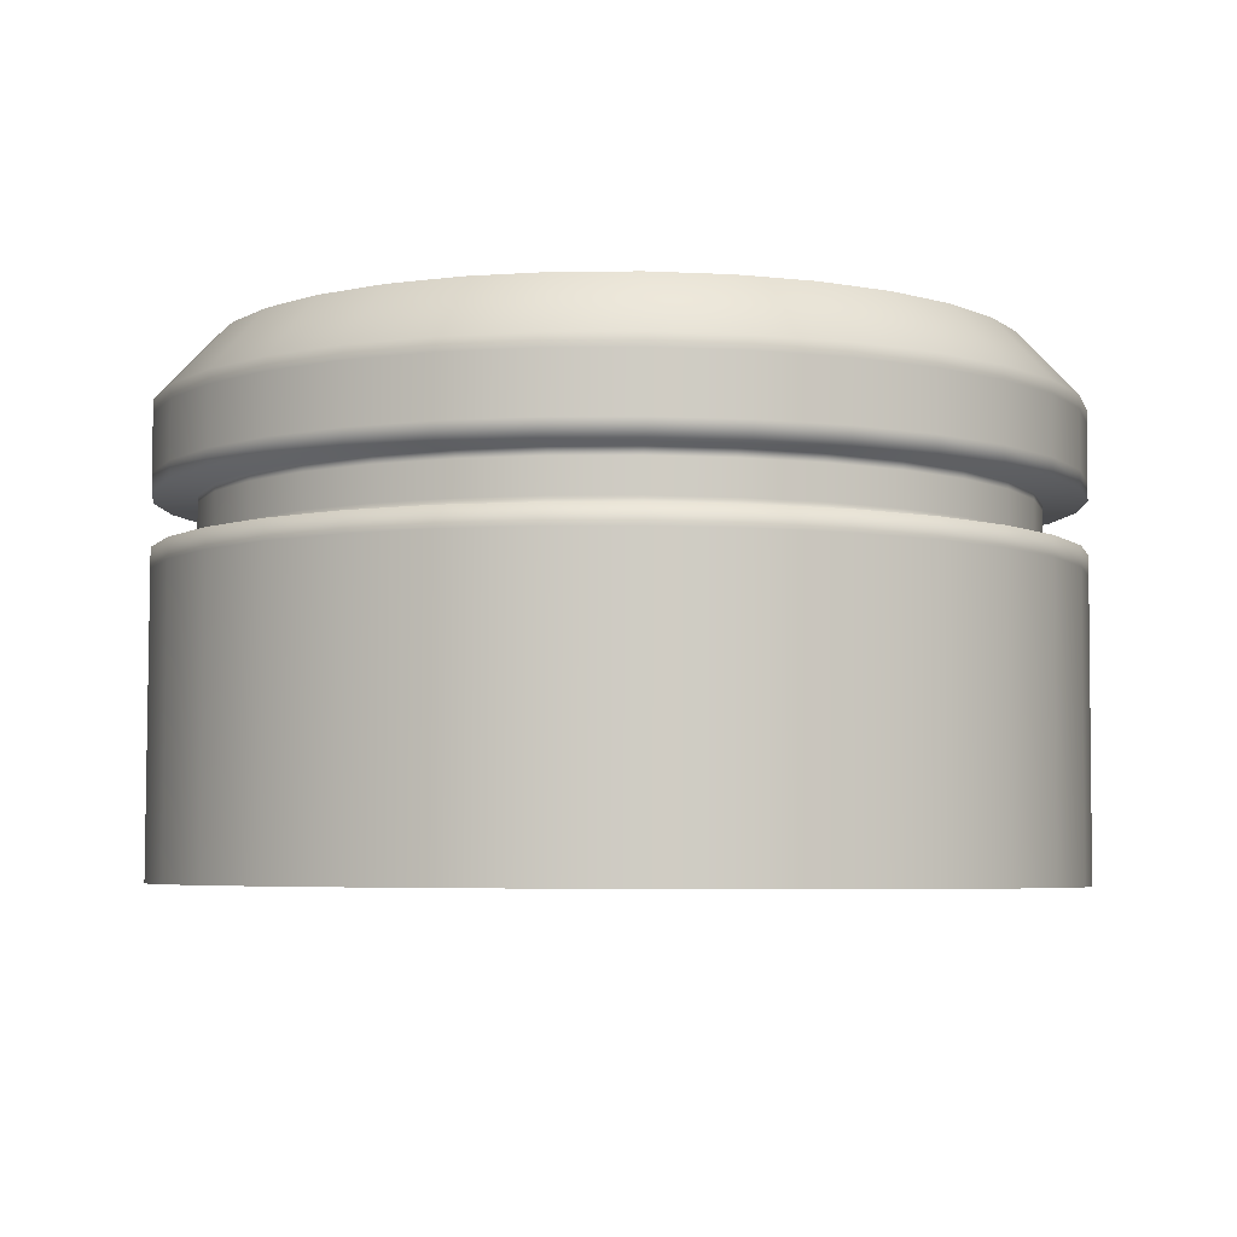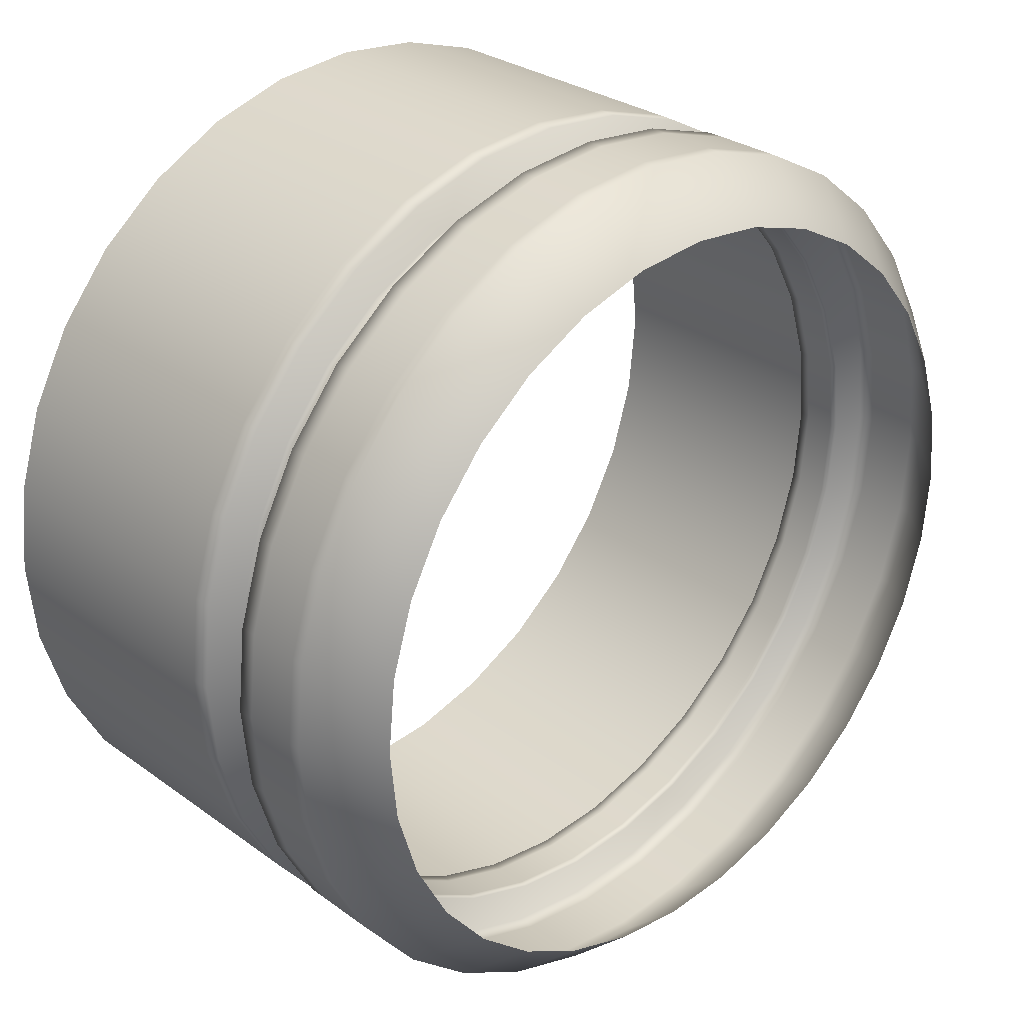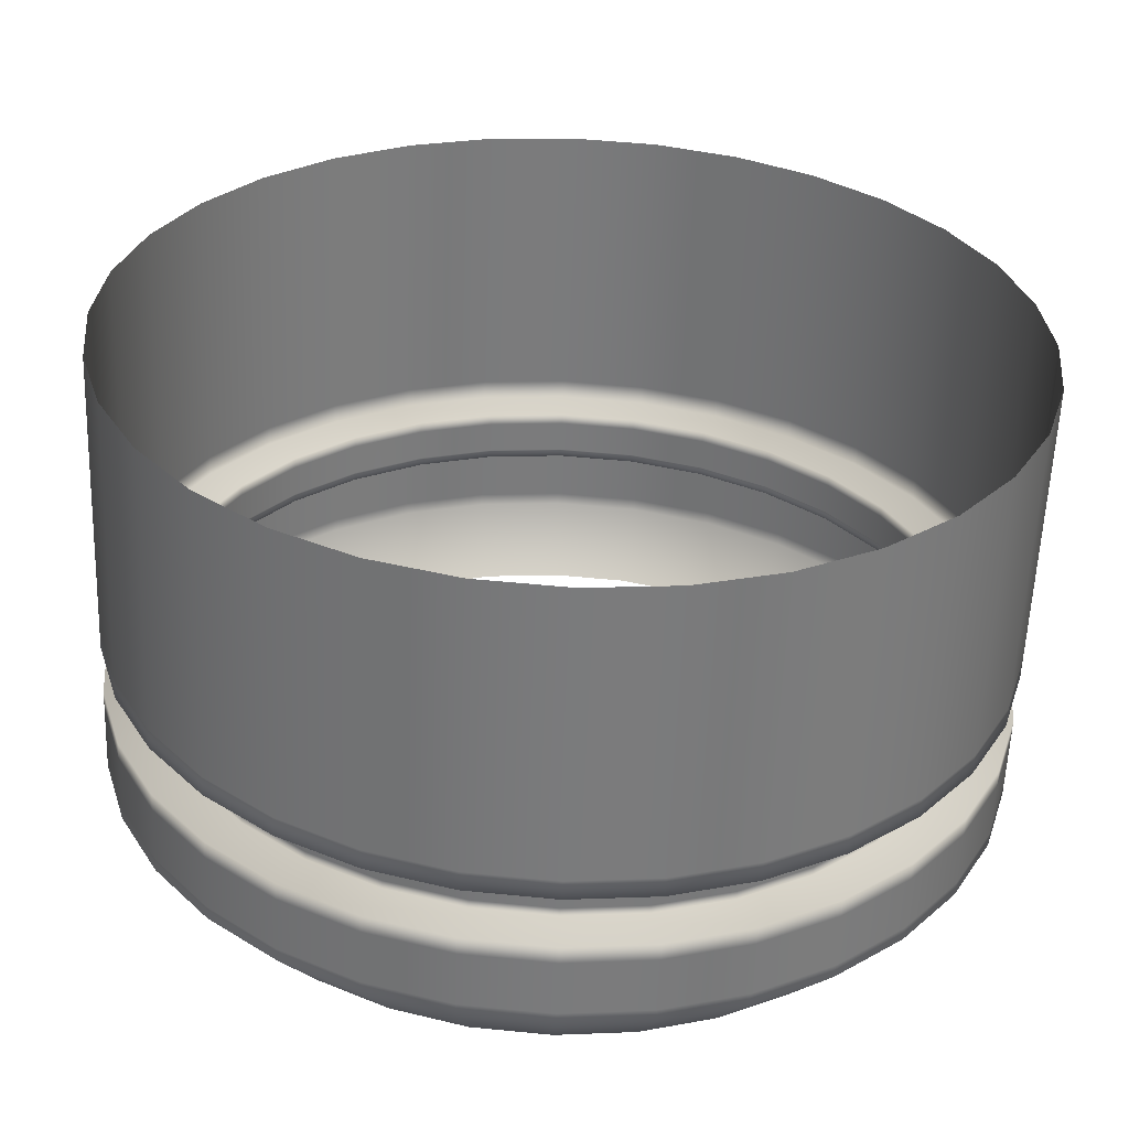
<metadata>
{"format":"obj","ext":"obj","renderer":"f3d","projection":"perspective","resolution":1024,"background":"white","views":[{"elev":-4.7,"azim":120.9,"up":"+Y"},{"elev":29.0,"azim":137.4,"up":"+Z"},{"elev":-58.3,"azim":-1.8,"up":"+Z"}]}
</metadata>
<code>
o hammer-ring_Cylinder_Cylinder.001
v 0.9651 0.7297 0.7157
v 0.9651 0.7305 0.7157
v 0.96 0.7304 0.7152
v 0.96 0.7296 0.7152
v 0.955 0.7304 0.7137
v 0.955 0.7296 0.7137
v 0.9505 0.7304 0.7113
v 0.9505 0.7296 0.7113
v 0.9464 0.7303 0.708
v 0.9465 0.7296 0.708
v 0.9432 0.7303 0.704
v 0.9432 0.7295 0.704
v 0.9407 0.7303 0.6994
v 0.9407 0.7295 0.6994
v 0.9392 0.7303 0.6944
v 0.9392 0.7295 0.6944
v 0.9387 0.7303 0.6893
v 0.9387 0.7295 0.6893
v 0.9392 0.7303 0.6841
v 0.9392 0.7295 0.6841
v 0.9407 0.7303 0.6792
v 0.9407 0.7295 0.6792
v 0.9432 0.7303 0.6746
v 0.9432 0.7295 0.6746
v 0.9464 0.7303 0.6706
v 0.9465 0.7296 0.6706
v 0.9505 0.7304 0.6673
v 0.9505 0.7296 0.6673
v 0.955 0.7304 0.6649
v 0.955 0.7296 0.6649
v 0.96 0.7304 0.6634
v 0.96 0.7296 0.6634
v 0.9651 0.7305 0.6629
v 0.9651 0.7297 0.6629
v 0.9703 0.7305 0.6634
v 0.9703 0.7297 0.6634
v 0.9753 0.7305 0.6649
v 0.9753 0.7298 0.6649
v 0.9798 0.7306 0.6673
v 0.9798 0.7298 0.6673
v 0.9838 0.7306 0.6706
v 0.9838 0.7298 0.6706
v 0.9871 0.7306 0.6746
v 0.9871 0.7298 0.6746
v 0.9896 0.7306 0.6792
v 0.9896 0.7299 0.6792
v 0.9911 0.7306 0.6841
v 0.9911 0.7299 0.6841
v 0.9916 0.7306 0.6893
v 0.9916 0.7299 0.6893
v 0.9911 0.7306 0.6944
v 0.9911 0.7299 0.6944
v 0.9896 0.7306 0.6994
v 0.9896 0.7299 0.6994
v 0.9871 0.7306 0.704
v 0.9871 0.7298 0.704
v 0.9838 0.7306 0.708
v 0.9838 0.7298 0.708
v 0.9798 0.7306 0.7113
v 0.9798 0.7298 0.7113
v 0.9753 0.7305 0.7137
v 0.9753 0.7298 0.7137
v 0.9703 0.7305 0.7152
v 0.9703 0.7297 0.7152
v 0.9704 0.7211 0.7152
v 0.9704 0.7223 0.7152
v 0.9652 0.7223 0.7157
v 0.9652 0.7211 0.7157
v 0.9753 0.7212 0.7137
v 0.9753 0.7223 0.7137
v 0.9799 0.7212 0.7113
v 0.9799 0.7224 0.7113
v 0.9839 0.7212 0.708
v 0.9839 0.7224 0.708
v 0.9872 0.7213 0.704
v 0.9872 0.7224 0.704
v 0.9896 0.7213 0.6994
v 0.9896 0.7224 0.6994
v 0.9911 0.7213 0.6944
v 0.9911 0.7224 0.6944
v 0.9916 0.7213 0.6893
v 0.9916 0.7224 0.6893
v 0.9911 0.7213 0.6841
v 0.9911 0.7224 0.6841
v 0.9896 0.7213 0.6792
v 0.9896 0.7224 0.6792
v 0.9872 0.7213 0.6746
v 0.9872 0.7224 0.6746
v 0.9839 0.7212 0.6706
v 0.9839 0.7224 0.6706
v 0.9799 0.7212 0.6673
v 0.9799 0.7224 0.6673
v 0.9753 0.7212 0.6649
v 0.9753 0.7223 0.6649
v 0.9704 0.7211 0.6634
v 0.9704 0.7223 0.6634
v 0.9652 0.7211 0.6629
v 0.9652 0.7223 0.6629
v 0.96 0.7211 0.6634
v 0.96 0.7222 0.6634
v 0.9551 0.721 0.6649
v 0.9551 0.7222 0.6649
v 0.9505 0.721 0.6673
v 0.9505 0.7222 0.6673
v 0.9465 0.721 0.6706
v 0.9465 0.7221 0.6706
v 0.9432 0.7209 0.6746
v 0.9432 0.7221 0.6746
v 0.9408 0.7209 0.6792
v 0.9408 0.7221 0.6792
v 0.9393 0.7209 0.6841
v 0.9393 0.7221 0.6841
v 0.9388 0.7209 0.6893
v 0.9388 0.7221 0.6893
v 0.9393 0.7209 0.6944
v 0.9393 0.7221 0.6944
v 0.9408 0.7209 0.6994
v 0.9408 0.7221 0.6994
v 0.9432 0.7209 0.704
v 0.9432 0.7221 0.704
v 0.9465 0.721 0.708
v 0.9465 0.7221 0.708
v 0.9505 0.721 0.7113
v 0.9505 0.7222 0.7113
v 0.9551 0.721 0.7137
v 0.9551 0.7222 0.7137
v 0.96 0.7211 0.7152
v 0.96 0.7222 0.7152
v 0.9753 0.7254 0.6649
v 0.9799 0.7254 0.6673
v 0.9785 0.7254 0.6694
v 0.9743 0.7254 0.6672
v 0.956 0.7222 0.7114
v 0.9519 0.7222 0.7092
v 0.9699 0.7223 0.7127
v 0.9652 0.7223 0.7132
v 0.9785 0.7224 0.7092
v 0.9743 0.7223 0.7114
v 0.9916 0.7255 0.6893
v 0.9911 0.7255 0.6944
v 0.9886 0.7255 0.6939
v 0.9891 0.7255 0.6893
v 0.9413 0.7221 0.6893
v 0.9417 0.7221 0.6846
v 0.9896 0.7255 0.6792
v 0.9911 0.7255 0.6841
v 0.9886 0.7255 0.6846
v 0.9873 0.7255 0.6801
v 0.9431 0.7221 0.6984
v 0.9417 0.7221 0.6939
v 0.9505 0.7252 0.7113
v 0.9465 0.7252 0.708
v 0.9483 0.7252 0.7062
v 0.9519 0.7252 0.7092
v 0.96 0.7253 0.7152
v 0.9551 0.7253 0.7137
v 0.956 0.7253 0.7114
v 0.9605 0.7253 0.7127
v 0.9839 0.7255 0.708
v 0.9799 0.7254 0.7113
v 0.9785 0.7254 0.7092
v 0.9821 0.7255 0.7062
v 0.9483 0.7221 0.6724
v 0.9519 0.7222 0.6694
v 0.9896 0.7255 0.6994
v 0.9871 0.7255 0.704
v 0.9851 0.7255 0.7026
v 0.9873 0.7255 0.6984
v 0.9431 0.7221 0.6801
v 0.9453 0.7221 0.676
v 0.9392 0.7252 0.6944
v 0.9387 0.7251 0.6893
v 0.9413 0.7252 0.6893
v 0.9417 0.7252 0.6939
v 0.9432 0.7252 0.704
v 0.9408 0.7252 0.6994
v 0.9431 0.7252 0.6984
v 0.9453 0.7252 0.7026
v 0.9652 0.7223 0.6654
v 0.9699 0.7223 0.6658
v 0.9753 0.7254 0.7137
v 0.9703 0.7254 0.7152
v 0.9698 0.7254 0.7127
v 0.9743 0.7254 0.7114
v 0.956 0.7222 0.6672
v 0.9605 0.7222 0.6658
v 0.9432 0.7252 0.6746
v 0.9465 0.7252 0.6706
v 0.9483 0.7252 0.6724
v 0.9453 0.7252 0.676
v 0.9392 0.7252 0.6841
v 0.9408 0.7252 0.6792
v 0.9431 0.7252 0.6801
v 0.9417 0.7252 0.6846
v 0.9821 0.7224 0.6724
v 0.9851 0.7224 0.676
v 0.9743 0.7223 0.6672
v 0.9785 0.7224 0.6694
v 0.96 0.7253 0.6634
v 0.9652 0.7253 0.6629
v 0.9652 0.7253 0.6654
v 0.9605 0.7253 0.6658
v 0.9505 0.7252 0.6673
v 0.9551 0.7253 0.6649
v 0.956 0.7253 0.6672
v 0.9519 0.7252 0.6694
v 0.9891 0.7224 0.6893
v 0.9886 0.7224 0.6939
v 0.9873 0.7224 0.6801
v 0.9886 0.7224 0.6846
v 0.9839 0.7255 0.6706
v 0.9821 0.7255 0.6724
v 0.9483 0.7221 0.7062
v 0.9703 0.7254 0.6634
v 0.9698 0.7254 0.6658
v 0.9605 0.7222 0.7127
v 0.9821 0.7224 0.7062
v 0.9698 0.7249 0.7127
v 0.9652 0.7253 0.7132
v 0.9652 0.7248 0.7132
v 0.9743 0.7249 0.7114
v 0.9785 0.7249 0.7092
v 0.9821 0.725 0.7062
v 0.9851 0.725 0.7026
v 0.9873 0.725 0.6984
v 0.9886 0.725 0.6939
v 0.9891 0.725 0.6893
v 0.9886 0.725 0.6846
v 0.9873 0.725 0.6801
v 0.9851 0.725 0.676
v 0.9851 0.7255 0.676
v 0.9821 0.725 0.6724
v 0.9785 0.7249 0.6694
v 0.9743 0.7249 0.6672
v 0.9698 0.7249 0.6658
v 0.9652 0.7248 0.6654
v 0.9605 0.7248 0.6658
v 0.956 0.7248 0.6672
v 0.9519 0.7248 0.6694
v 0.9483 0.7247 0.6724
v 0.9453 0.7247 0.676
v 0.9431 0.7247 0.6801
v 0.9417 0.7247 0.6846
v 0.9413 0.7247 0.6893
v 0.9417 0.7247 0.6939
v 0.9431 0.7247 0.6984
v 0.9453 0.7247 0.7026
v 0.9483 0.7247 0.7062
v 0.9519 0.7248 0.7092
v 0.956 0.7248 0.7114
v 0.9605 0.7248 0.7127
v 0.9453 0.7221 0.7026
v 0.9871 0.7255 0.6746
v 0.9873 0.7224 0.6984
v 0.9851 0.7224 0.7026
v 0.9652 0.7253 0.7157
v 0.9779 0.7342 0.7085
v 0.9739 0.7342 0.7106
v 0.9696 0.7341 0.7119
v 0.9843 0.7342 0.7021
v 0.9814 0.7342 0.7056
v 0.9882 0.7343 0.6893
v 0.9877 0.7343 0.6938
v 0.9843 0.7342 0.6765
v 0.9864 0.7342 0.6805
v 0.9651 0.7341 0.6662
v 0.9696 0.7341 0.6667
v 0.9877 0.7343 0.6848
v 0.9523 0.734 0.6701
v 0.9563 0.734 0.668
v 0.9779 0.7342 0.6701
v 0.9814 0.7342 0.673
v 0.9606 0.7341 0.6667
v 0.9459 0.734 0.7021
v 0.9438 0.7339 0.6981
v 0.9459 0.734 0.6765
v 0.9488 0.734 0.673
v 0.942 0.7339 0.6893
v 0.9425 0.7339 0.6848
v 0.9523 0.734 0.7085
v 0.9488 0.734 0.7056
v 0.9651 0.7341 0.7124
v 0.9606 0.7341 0.7119
v 0.9425 0.7339 0.6938
v 0.9864 0.7342 0.6981
v 0.9739 0.7342 0.668
v 0.9438 0.7339 0.6805
v 0.9563 0.734 0.7106
v 0.9653 0.7039 0.7157
v 0.9602 0.7039 0.7152
v 0.9552 0.7039 0.7137
v 0.9506 0.7038 0.7113
v 0.9466 0.7038 0.708
v 0.9433 0.7038 0.704
v 0.9409 0.7038 0.6994
v 0.9394 0.7038 0.6944
v 0.9389 0.7038 0.6893
v 0.9394 0.7038 0.6841
v 0.9409 0.7038 0.6792
v 0.9433 0.7038 0.6746
v 0.9466 0.7038 0.6706
v 0.9506 0.7038 0.6673
v 0.9552 0.7039 0.6649
v 0.9602 0.7039 0.6634
v 0.9653 0.7039 0.6629
v 0.9705 0.704 0.6634
v 0.9754 0.704 0.6649
v 0.98 0.704 0.6673
v 0.984 0.7041 0.6706
v 0.9873 0.7041 0.6746
v 0.9897 0.7041 0.6792
v 0.9912 0.7041 0.6841
v 0.9918 0.7041 0.6893
v 0.9912 0.7041 0.6944
v 0.9897 0.7041 0.6994
v 0.9873 0.7041 0.704
v 0.984 0.7041 0.708
v 0.98 0.704 0.7113
v 0.9754 0.704 0.7137
v 0.9705 0.704 0.7152
v 0.9652 0.7229 0.7132
v 0.9605 0.7229 0.7127
v 0.956 0.7228 0.7114
v 0.9519 0.7228 0.7092
v 0.9483 0.7228 0.7062
v 0.9453 0.7228 0.7026
v 0.9431 0.7227 0.6984
v 0.9417 0.7227 0.6939
v 0.9413 0.7227 0.6893
v 0.9417 0.7227 0.6846
v 0.9431 0.7227 0.6801
v 0.9453 0.7228 0.676
v 0.9483 0.7228 0.6724
v 0.9519 0.7228 0.6694
v 0.956 0.7228 0.6672
v 0.9605 0.7229 0.6658
v 0.9652 0.7229 0.6654
v 0.9699 0.7229 0.6658
v 0.9743 0.723 0.6672
v 0.9785 0.723 0.6694
v 0.9821 0.723 0.6724
v 0.9851 0.723 0.676
v 0.9873 0.7231 0.6801
v 0.9886 0.7231 0.6846
v 0.9891 0.7231 0.6893
v 0.9886 0.7231 0.6939
v 0.9873 0.7231 0.6984
v 0.9851 0.723 0.7026
v 0.9821 0.723 0.7062
v 0.9785 0.723 0.7092
v 0.9743 0.723 0.7114
v 0.9699 0.7229 0.7127
v 0.9703 0.7264 0.7152
v 0.9652 0.7264 0.7157
v 0.9753 0.7264 0.7137
v 0.9798 0.7265 0.7113
v 0.9839 0.7265 0.708
v 0.9871 0.7265 0.704
v 0.9896 0.7265 0.6994
v 0.9911 0.7265 0.6944
v 0.9916 0.7265 0.6893
v 0.9911 0.7265 0.6841
v 0.9896 0.7265 0.6792
v 0.9871 0.7265 0.6746
v 0.9839 0.7265 0.6706
v 0.9798 0.7265 0.6673
v 0.9753 0.7264 0.6649
v 0.9703 0.7264 0.6634
v 0.9652 0.7264 0.6629
v 0.96 0.7263 0.6634
v 0.955 0.7263 0.6649
v 0.9505 0.7263 0.6673
v 0.9465 0.7262 0.6706
v 0.9432 0.7262 0.6746
v 0.9407 0.7262 0.6792
v 0.9392 0.7262 0.6841
v 0.9387 0.7262 0.6893
v 0.9392 0.7262 0.6944
v 0.9407 0.7262 0.6994
v 0.9432 0.7262 0.704
v 0.9465 0.7262 0.708
v 0.9505 0.7263 0.7113
v 0.955 0.7263 0.7137
v 0.96 0.7263 0.7152
f 1 2 3 4
f 4 3 5 6
f 6 5 7 8
f 8 7 9 10
f 10 9 11 12
f 12 11 13 14
f 14 13 15 16
f 16 15 17 18
f 18 17 19 20
f 20 19 21 22
f 22 21 23 24
f 24 23 25 26
f 26 25 27 28
f 28 27 29 30
f 30 29 31 32
f 32 31 33 34
f 34 33 35 36
f 36 35 37 38
f 38 37 39 40
f 40 39 41 42
f 42 41 43 44
f 44 43 45 46
f 46 45 47 48
f 48 47 49 50
f 50 49 51 52
f 52 51 53 54
f 54 53 55 56
f 56 55 57 58
f 58 57 59 60
f 60 59 61 62
f 62 61 63 64
f 64 63 2 1
f 65 66 67 68
f 69 70 66 65
f 71 72 70 69
f 73 74 72 71
f 75 76 74 73
f 77 78 76 75
f 79 80 78 77
f 81 82 80 79
f 83 84 82 81
f 85 86 84 83
f 87 88 86 85
f 89 90 88 87
f 91 92 90 89
f 93 94 92 91
f 95 96 94 93
f 97 98 96 95
f 99 100 98 97
f 101 102 100 99
f 103 104 102 101
f 105 106 104 103
f 107 108 106 105
f 109 110 108 107
f 111 112 110 109
f 113 114 112 111
f 115 116 114 113
f 117 118 116 115
f 119 120 118 117
f 121 122 120 119
f 123 124 122 121
f 125 126 124 123
f 127 128 126 125
f 68 67 128 127
f 129 130 131 132
f 124 126 133 134
f 67 66 135 136
f 70 72 137 138
f 139 140 141 142
f 112 114 143 144
f 145 146 147 148
f 116 118 149 150
f 151 152 153 154
f 155 156 157 158
f 159 160 161 162
f 104 106 163 164
f 165 166 167 168
f 108 110 169 170
f 171 172 173 174
f 175 176 177 178
f 96 98 179 180
f 181 182 183 184
f 100 102 185 186
f 187 188 189 190
f 191 192 193 194
f 88 90 195 196
f 92 94 197 198
f 199 200 201 202
f 203 204 205 206
f 80 82 207 208
f 84 86 209 210
f 130 211 212 131
f 122 124 134 213
f 214 129 132 215
f 126 128 216 133
f 72 74 217 137
f 218 183 219 220
f 221 184 183 218
f 222 161 184 221
f 223 162 161 222
f 224 167 162 223
f 225 168 167 224
f 226 141 168 225
f 227 142 141 226
f 228 147 142 227
f 229 148 147 228
f 230 231 148 229
f 232 212 231 230
f 233 131 212 232
f 234 132 131 233
f 235 215 132 234
f 236 201 215 235
f 237 202 201 236
f 238 205 202 237
f 239 206 205 238
f 240 189 206 239
f 241 190 189 240
f 242 193 190 241
f 243 194 193 242
f 244 173 194 243
f 245 174 173 244
f 246 177 174 245
f 247 178 177 246
f 248 153 178 247
f 249 154 153 248
f 250 157 154 249
f 251 158 157 250
f 220 219 158 251
f 120 122 213 252
f 211 253 231 212
f 78 80 208 254
f 74 76 255 217
f 204 199 202 205
f 128 67 136 216
f 200 214 215 201
f 86 88 196 209
f 82 84 210 207
f 192 187 190 193
f 188 203 206 189
f 94 96 180 197
f 90 92 198 195
f 176 171 174 177
f 172 191 194 173
f 102 104 164 185
f 160 181 184 161
f 98 100 186 179
f 182 256 219 183
f 156 151 154 157
f 152 175 178 153
f 110 112 144 169
f 140 165 168 141
f 106 108 170 163
f 166 159 162 167
f 66 70 138 135
f 256 155 158 219
f 118 120 252 149
f 253 145 148 231
f 114 116 150 143
f 146 139 142 147
f 76 78 254 255
f 61 59 257 258
f 63 61 258 259
f 57 55 260 261
f 51 49 262 263
f 45 43 264 265
f 35 33 266 267
f 47 45 265 268
f 29 27 269 270
f 41 39 271 272
f 31 29 270 273
f 13 11 274 275
f 25 23 276 277
f 19 17 278 279
f 9 7 280 281
f 3 2 282 283
f 15 13 275 284
f 2 63 259 282
f 59 57 261 257
f 53 51 263 285
f 43 41 272 264
f 55 53 285 260
f 37 35 267 286
f 49 47 268 262
f 27 25 277 269
f 39 37 286 271
f 21 19 279 287
f 33 31 273 266
f 23 21 287 276
f 5 3 283 288
f 17 15 284 278
f 11 9 281 274
f 7 5 288 280
f 289 68 127 290
f 290 127 125 291
f 291 125 123 292
f 292 123 121 293
f 293 121 119 294
f 294 119 117 295
f 295 117 115 296
f 296 115 113 297
f 297 113 111 298
f 298 111 109 299
f 299 109 107 300
f 300 107 105 301
f 301 105 103 302
f 302 103 101 303
f 303 101 99 304
f 304 99 97 305
f 305 97 95 306
f 306 95 93 307
f 307 93 91 308
f 308 91 89 309
f 309 89 87 310
f 310 87 85 311
f 311 85 83 312
f 312 83 81 313
f 313 81 79 314
f 314 79 77 315
f 315 77 75 316
f 316 75 73 317
f 317 73 71 318
f 318 71 69 319
f 319 69 65 320
f 320 65 68 289
f 136 321 322 216
f 216 322 323 133
f 133 323 324 134
f 134 324 325 213
f 213 325 326 252
f 252 326 327 149
f 149 327 328 150
f 150 328 329 143
f 143 329 330 144
f 144 330 331 169
f 169 331 332 170
f 170 332 333 163
f 163 333 334 164
f 164 334 335 185
f 185 335 336 186
f 186 336 337 179
f 179 337 338 180
f 180 338 339 197
f 197 339 340 198
f 198 340 341 195
f 195 341 342 196
f 196 342 343 209
f 209 343 344 210
f 210 344 345 207
f 207 345 346 208
f 208 346 347 254
f 254 347 348 255
f 255 348 349 217
f 217 349 350 137
f 137 350 351 138
f 138 351 352 135
f 135 352 321 136
f 321 220 251 322
f 322 251 250 323
f 323 250 249 324
f 324 249 248 325
f 325 248 247 326
f 326 247 246 327
f 327 246 245 328
f 328 245 244 329
f 329 244 243 330
f 330 243 242 331
f 331 242 241 332
f 332 241 240 333
f 333 240 239 334
f 334 239 238 335
f 335 238 237 336
f 336 237 236 337
f 337 236 235 338
f 338 235 234 339
f 339 234 233 340
f 340 233 232 341
f 341 232 230 342
f 342 230 229 343
f 343 229 228 344
f 344 228 227 345
f 345 227 226 346
f 346 226 225 347
f 347 225 224 348
f 348 224 223 349
f 349 223 222 350
f 350 222 221 351
f 351 221 218 352
f 352 218 220 321
f 182 353 354 256
f 181 355 353 182
f 160 356 355 181
f 159 357 356 160
f 166 358 357 159
f 165 359 358 166
f 140 360 359 165
f 139 361 360 140
f 146 362 361 139
f 145 363 362 146
f 253 364 363 145
f 211 365 364 253
f 130 366 365 211
f 129 367 366 130
f 214 368 367 129
f 200 369 368 214
f 199 370 369 200
f 204 371 370 199
f 203 372 371 204
f 188 373 372 203
f 187 374 373 188
f 192 375 374 187
f 191 376 375 192
f 172 377 376 191
f 171 378 377 172
f 176 379 378 171
f 175 380 379 176
f 152 381 380 175
f 151 382 381 152
f 156 383 382 151
f 155 384 383 156
f 256 354 384 155
f 353 64 1 354
f 355 62 64 353
f 356 60 62 355
f 357 58 60 356
f 358 56 58 357
f 359 54 56 358
f 360 52 54 359
f 361 50 52 360
f 362 48 50 361
f 363 46 48 362
f 364 44 46 363
f 365 42 44 364
f 366 40 42 365
f 367 38 40 366
f 368 36 38 367
f 369 34 36 368
f 370 32 34 369
f 371 30 32 370
f 372 28 30 371
f 373 26 28 372
f 374 24 26 373
f 375 22 24 374
f 376 20 22 375
f 377 18 20 376
f 378 16 18 377
f 379 14 16 378
f 380 12 14 379
f 381 10 12 380
f 382 8 10 381
f 383 6 8 382
f 384 4 6 383
f 354 1 4 384

</code>
